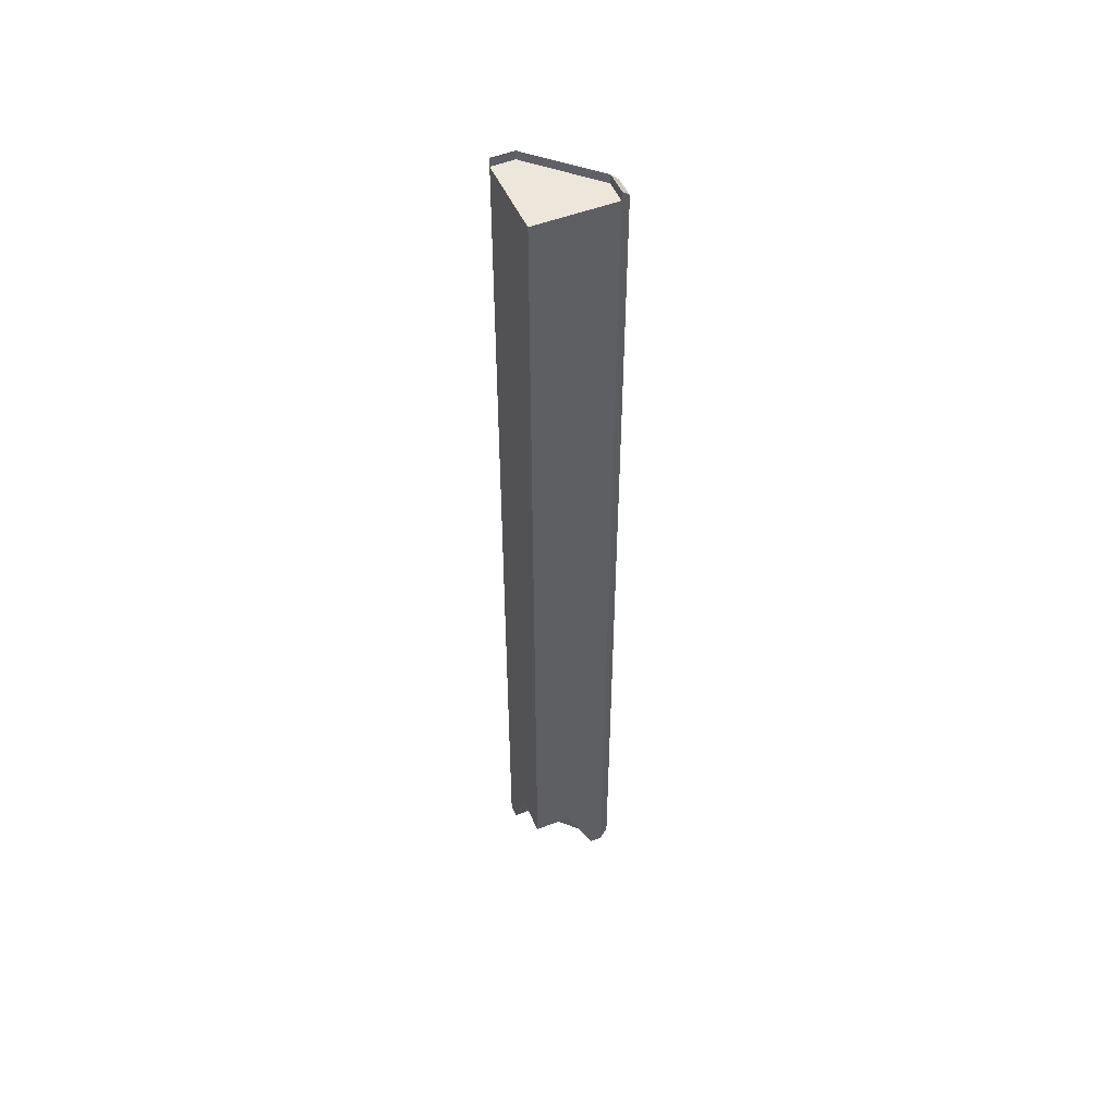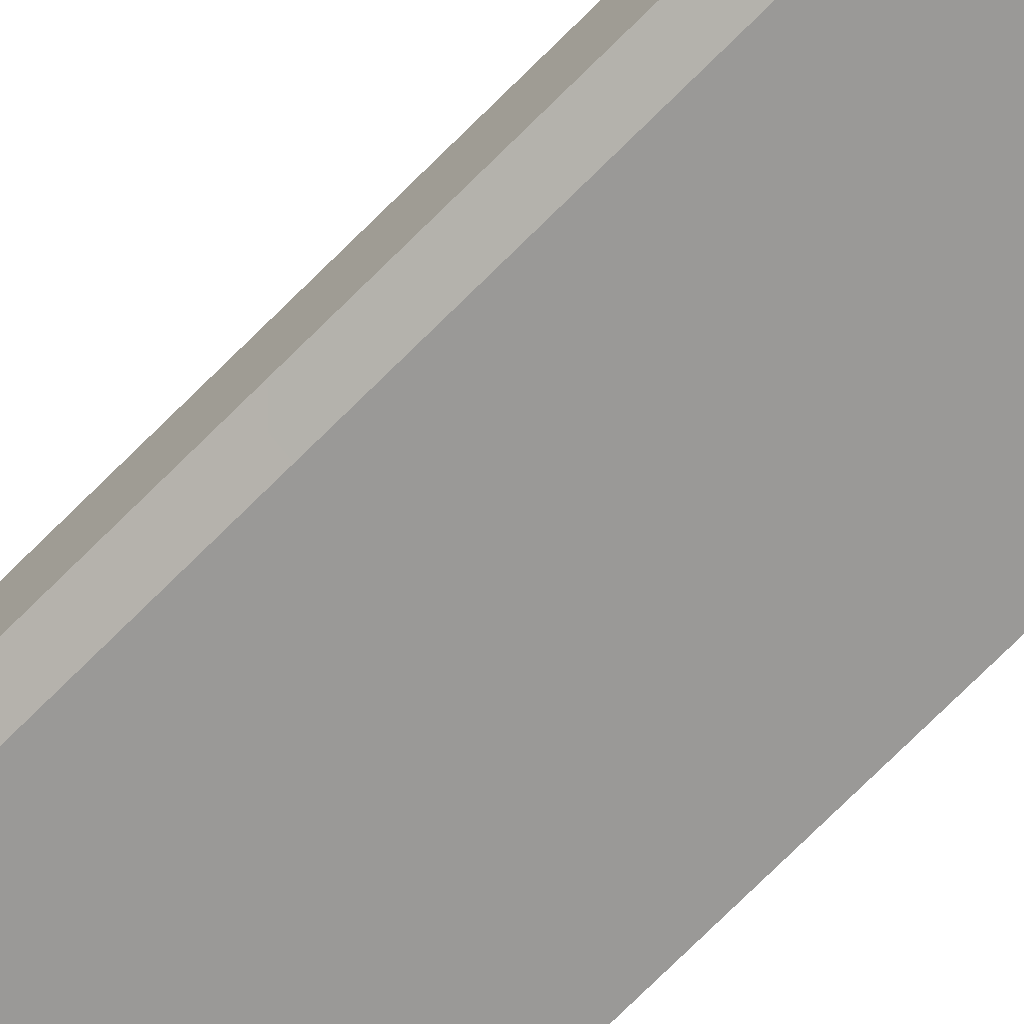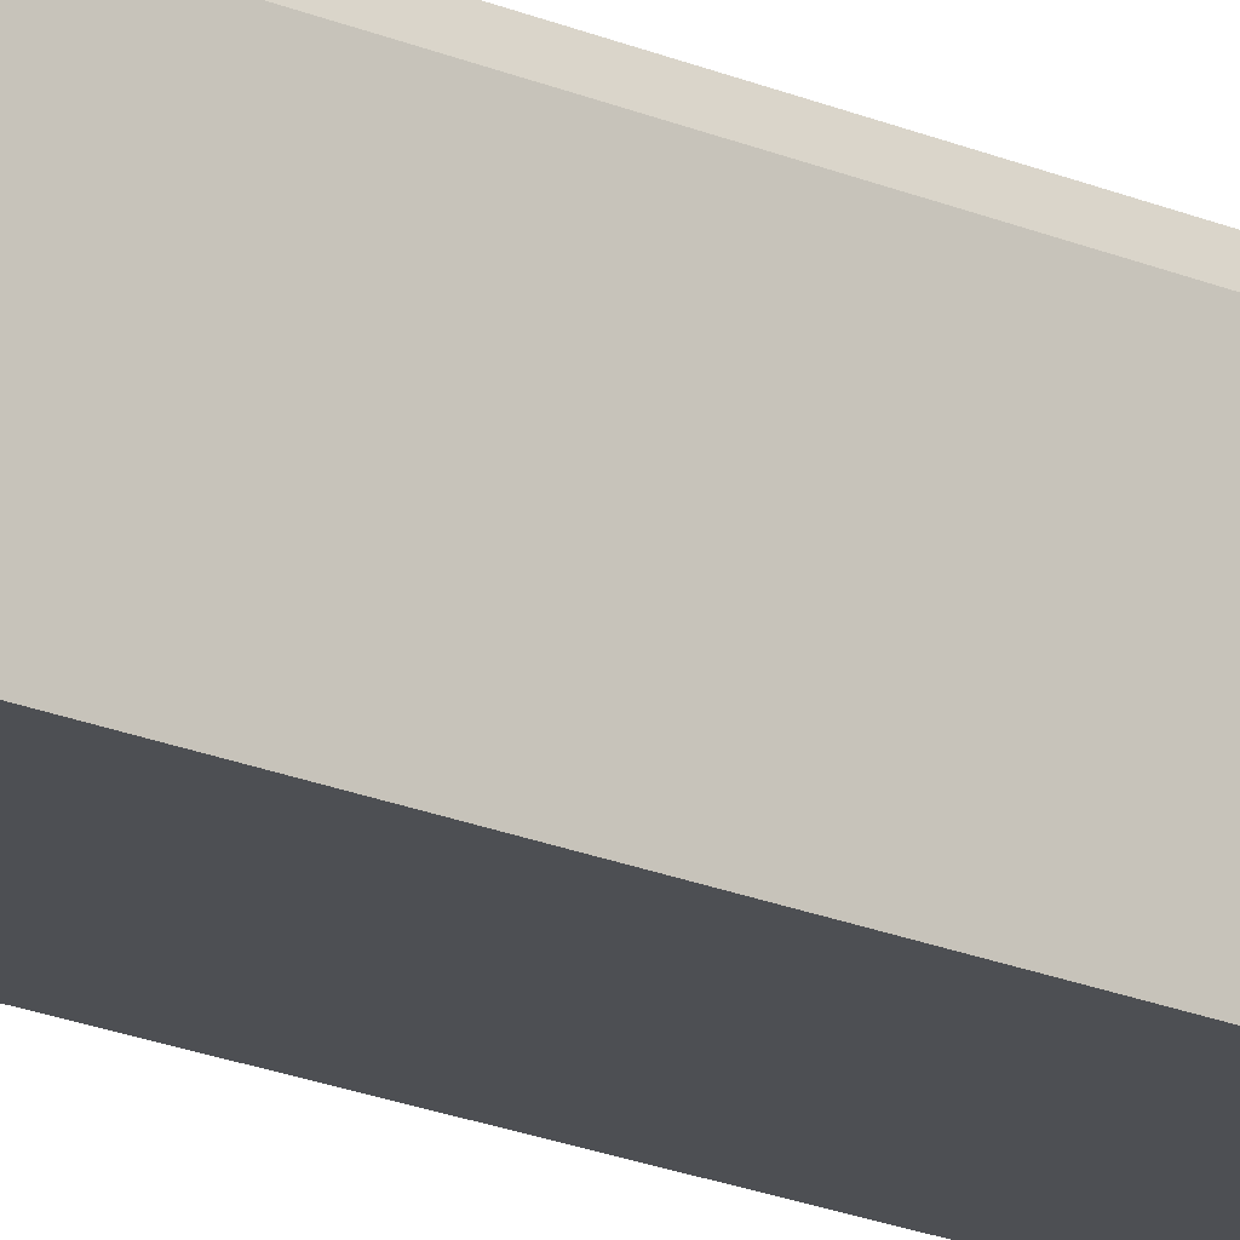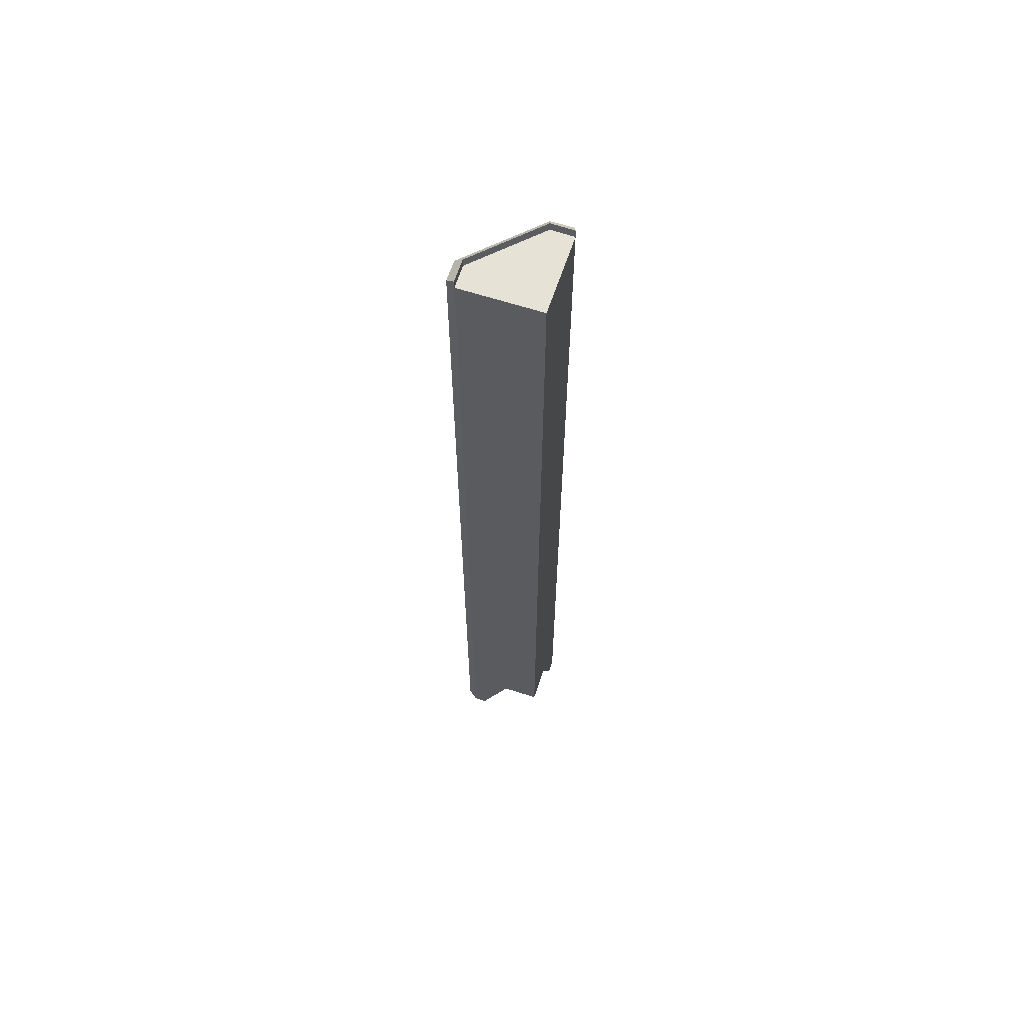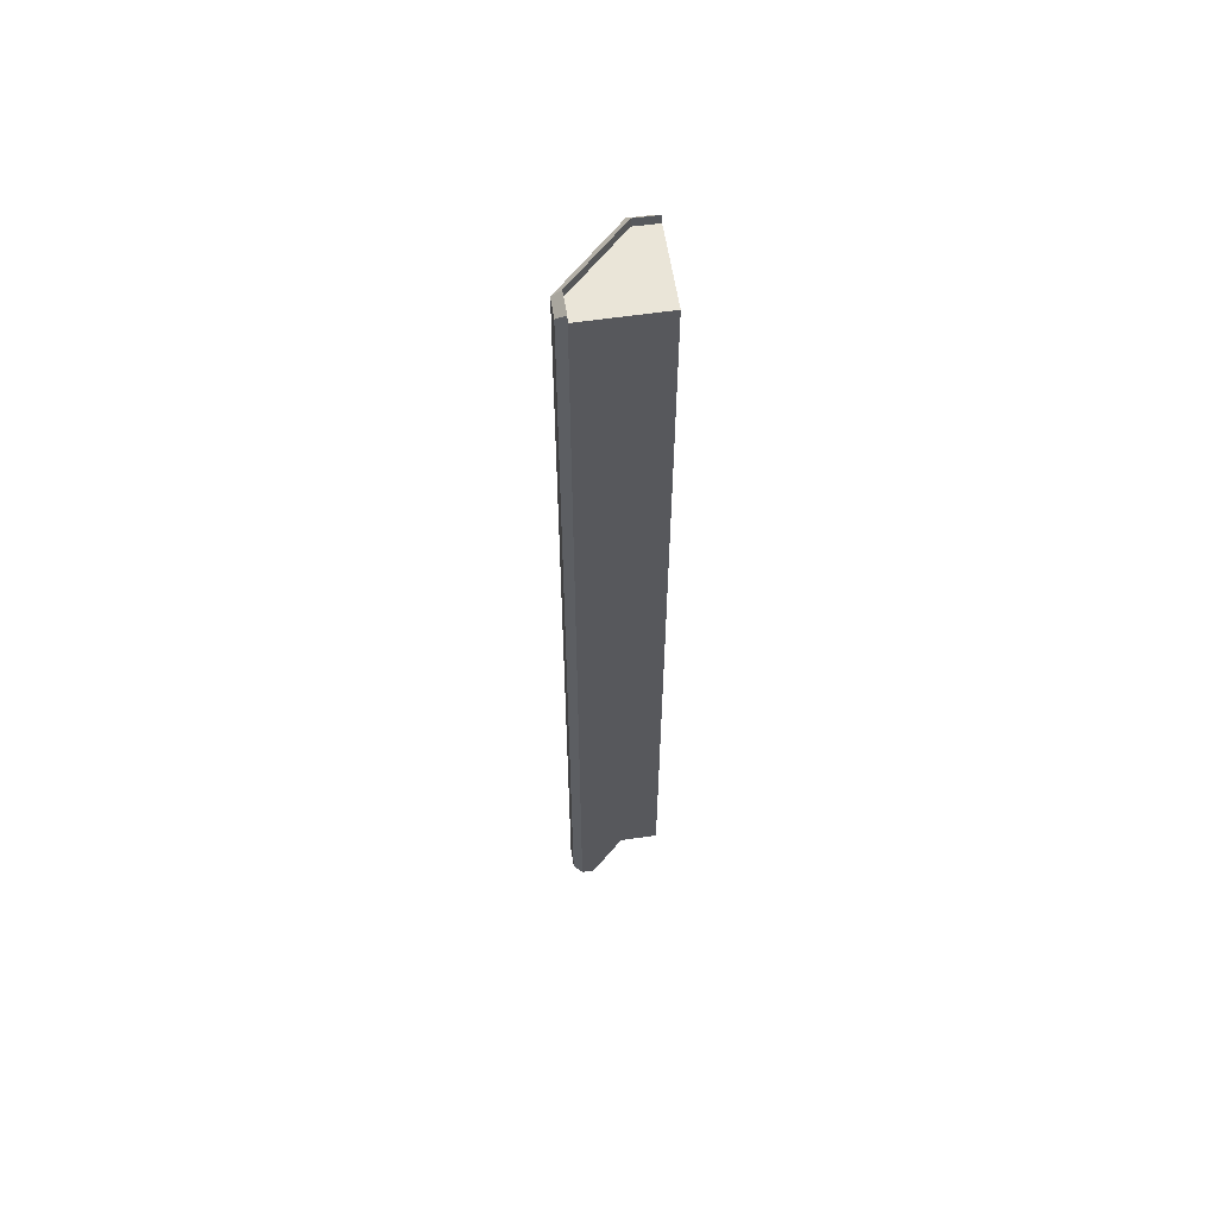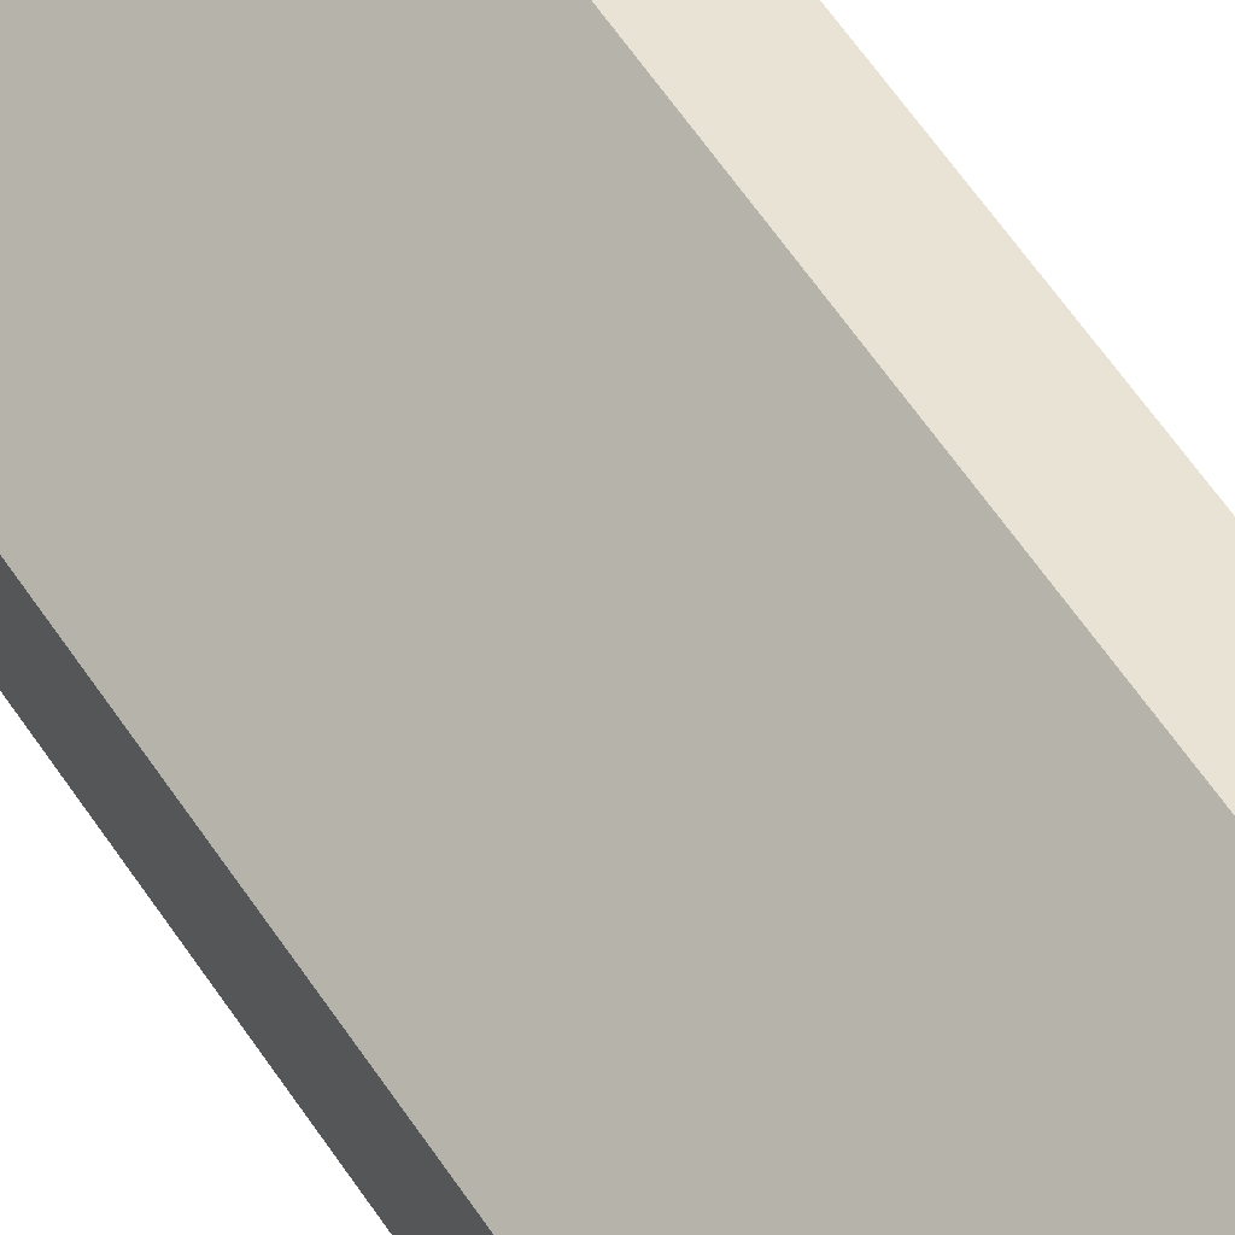
<metadata>
{"format":"obj","ext":"obj","renderer":"f3d","projection":"perspective","resolution":1024,"background":"white","views":[{"elev":50.3,"azim":-113.2,"up":"+Y"},{"elev":-69.0,"azim":135.7,"up":"+Z"},{"elev":-17.5,"azim":-132.4,"up":"+Z"},{"elev":63.2,"azim":-161.8,"up":"+Y"},{"elev":59.3,"azim":171.4,"up":"+Y"},{"elev":42.3,"azim":152.9,"up":"+Z"}]}
</metadata>
<code>
g Weapon_GunB
v 2.027e-06 0.196 0.01737
v 2.079e-08 0.442 0.02064
v 2.028e-06 0.196 0.02065
v 2.025e-06 0.214 0.009829
v 2.079e-08 0.442 0.02064
v 4.843e-09 0.442 0
v 2.023e-06 0.214 1.793e-06
v 0.006556 0.1983 0.02293
v 0.006532 0.442 0.02293
v 0.0229 0.442 0.006543
v 0.02292 0.1983 0.006544
v 0.005906 0.442 0.02073
v 2.079e-08 0.442 0.02064
v 4.843e-09 0.442 0
v 0.02071 0.442 0.005916
v 0.02061 0.442 3.815e-07
v 0.02292 0.1983 0.006544
v 0.0229 0.442 0.006543
v 0.0229 0.442 0.001242
v 0.02292 0.1983 0.001243
v 0.003862 0.214 0.00983
v 2.023e-06 0.214 1.793e-06
v 2.025e-06 0.214 0.009829
v 0.00976 0.214 0.003873
v 0.009756 0.214 8.965e-07
v 0.001054 0.1983 0.02293
v 0.00103 0.442 0.02293
v 0.006532 0.442 0.02293
v 0.006556 0.1983 0.02293
v 0.006556 0.1983 0.02293
v 0.02292 0.1983 0.006544
v 0.02073 0.196 0.005919
v 0.005931 0.196 0.02073
v 0.005906 0.4443 0.02076
v 0.02073 0.4442 0.005915
v 0.0229 0.442 0.006543
v 0.006532 0.442 0.02293
v 0.02292 0.1983 0.006544
v 0.02292 0.1983 0.001243
v 0.02064 0.196 7.248e-07
v 0.02073 0.196 0.005919
v 0.02073 0.4442 0.005915
v 0.02064 0.4442 2.48e-07
v 0.0229 0.442 0.001242
v 0.0229 0.442 0.006543
v 8.531e-09 0.4443 0.02067
v 0.005906 0.4443 0.02076
v 0.006532 0.442 0.02293
v 0.00103 0.442 0.02293
v 0.001054 0.1983 0.02293
v 0.006556 0.1983 0.02293
v 0.005931 0.196 0.02073
v 2.028e-06 0.196 0.02065
v 0.00103 0.442 0.02293
v 0.001054 0.1983 0.02293
v 2.028e-06 0.196 0.02065
v 2.079e-08 0.442 0.02064
v 8.531e-09 0.4443 0.02067
v 0.02064 0.4442 2.48e-07
v 0.02061 0.442 3.815e-07
v 0.0229 0.442 0.001242
v 0.02064 0.196 7.248e-07
v 0.02292 0.1983 0.001243
v 0.02073 0.196 0.005919
v 0.01738 0.196 0.003873
v 0.003862 0.196 0.01738
v 0.005931 0.196 0.02073
v 0.005931 0.196 0.02073
v 0.003862 0.196 0.01738
v 2.027e-06 0.196 0.01737
v 2.028e-06 0.196 0.02065
v 0.02064 0.196 7.248e-07
v 0.01738 0.196 8.965e-07
v 0.01738 0.196 0.003873
v 0.02073 0.196 0.005919
v 0.01738 0.196 8.965e-07
v 0.009756 0.214 8.965e-07
v 0.00976 0.214 0.003873
v 0.01738 0.196 0.003873
v 0.01738 0.196 0.003873
v 0.00976 0.214 0.003873
v 0.003862 0.196 0.01738
v 0.003862 0.214 0.00983
v 0.003862 0.196 0.01738
v 0.003862 0.214 0.00983
v 2.025e-06 0.214 0.009829
v 2.027e-06 0.196 0.01737
v 0.009756 0.214 8.965e-07
v 4.843e-09 0.442 0
v 2.023e-06 0.214 1.793e-06
v 0.02061 0.442 3.815e-07
v 0.01738 0.196 8.965e-07
v 0.02064 0.196 7.248e-07
v 0.005906 0.4443 0.02076
v 0.005906 0.442 0.02073
v 0.02071 0.442 0.005916
v 0.02073 0.4442 0.005915
v 0.02073 0.4442 0.005915
v 0.02071 0.442 0.005916
v 0.02061 0.442 3.815e-07
v 0.02064 0.4442 2.48e-07
v 8.531e-09 0.4443 0.02067
v 2.079e-08 0.442 0.02064
v 0.005906 0.442 0.02073
v 0.005906 0.4443 0.02076
g Weapon_GunB_0
f 3 2 1
f 1 5 4
f 5 6 4
f 4 6 7
f 10 9 8
f 11 10 8
f 14 13 12
f 15 14 12
f 15 16 14
f 19 18 17
f 20 19 17
f 23 22 21
f 21 22 24
f 24 22 25
f 28 27 26
f 29 28 26
f 32 31 30
f 33 32 30
f 36 35 34
f 37 36 34
f 40 39 38
f 41 40 38
f 44 43 42
f 45 44 42
f 48 47 46
f 49 48 46
f 52 51 50
f 53 52 50
f 56 55 54
f 57 56 54
f 58 57 54
f 61 60 59
f 62 60 61
f 63 62 61
f 66 65 64
f 67 66 64
f 70 69 68
f 71 70 68
f 74 73 72
f 75 74 72
f 78 77 76
f 79 78 76
f 82 81 80
f 83 81 82
f 86 85 84
f 87 86 84
f 90 89 88
f 88 89 91
f 92 88 91
f 93 92 91
f 96 95 94
f 97 96 94
f 100 99 98
f 101 100 98
f 104 103 102
f 105 104 102

</code>
